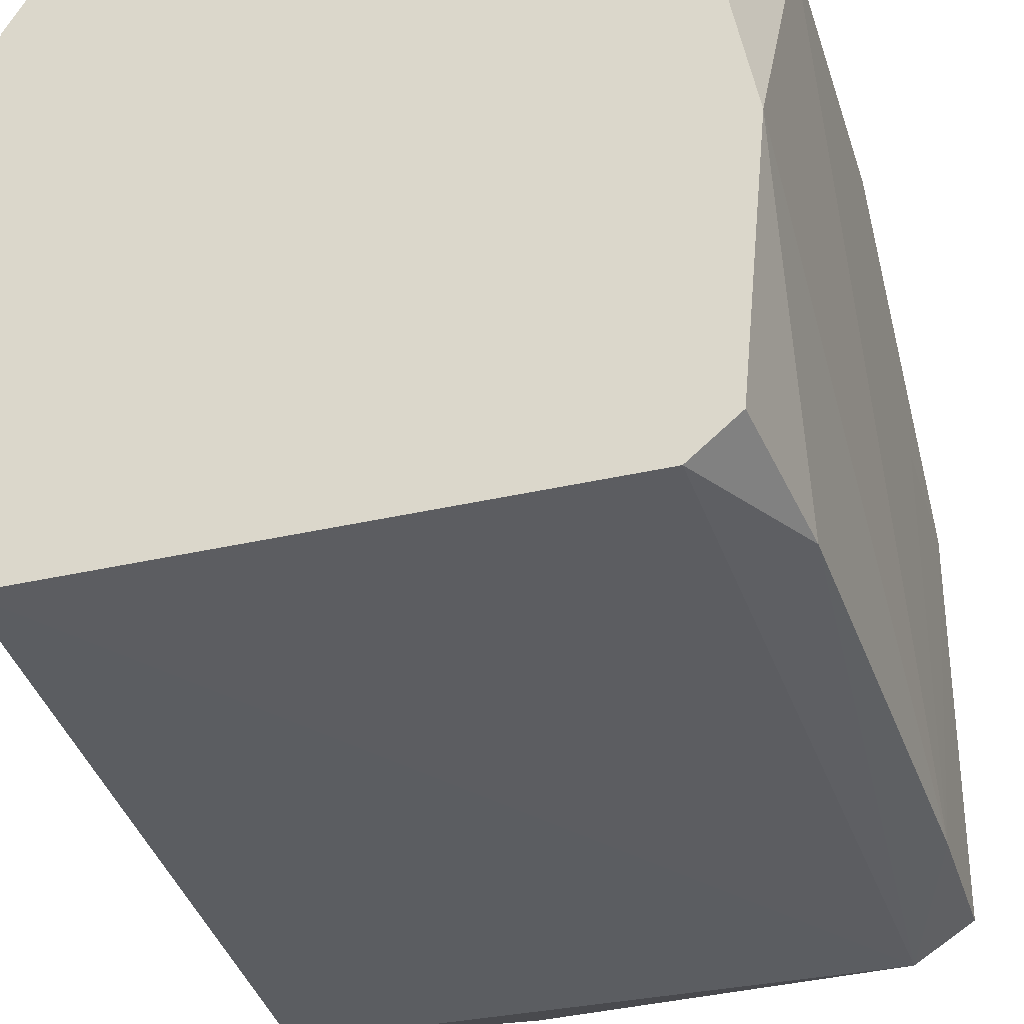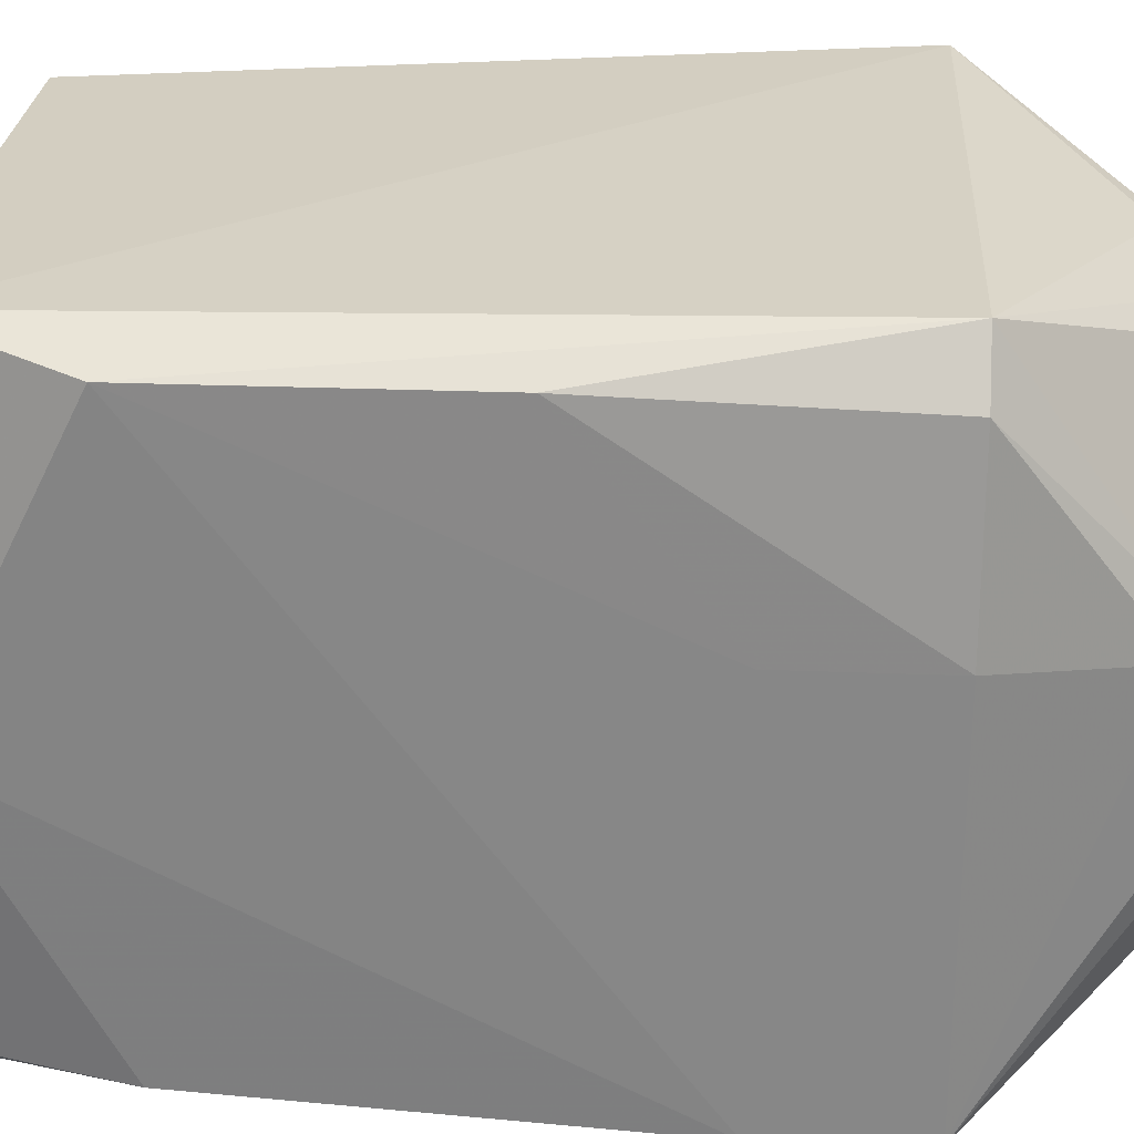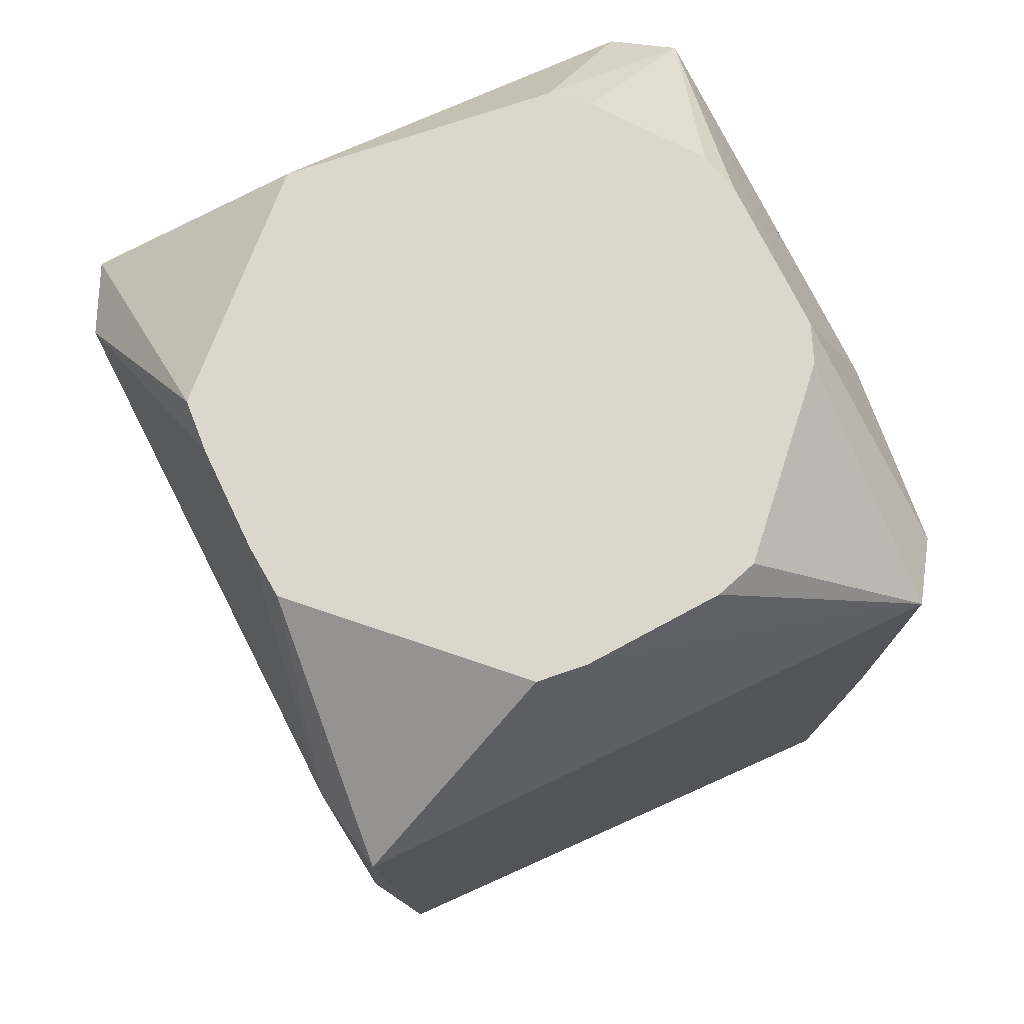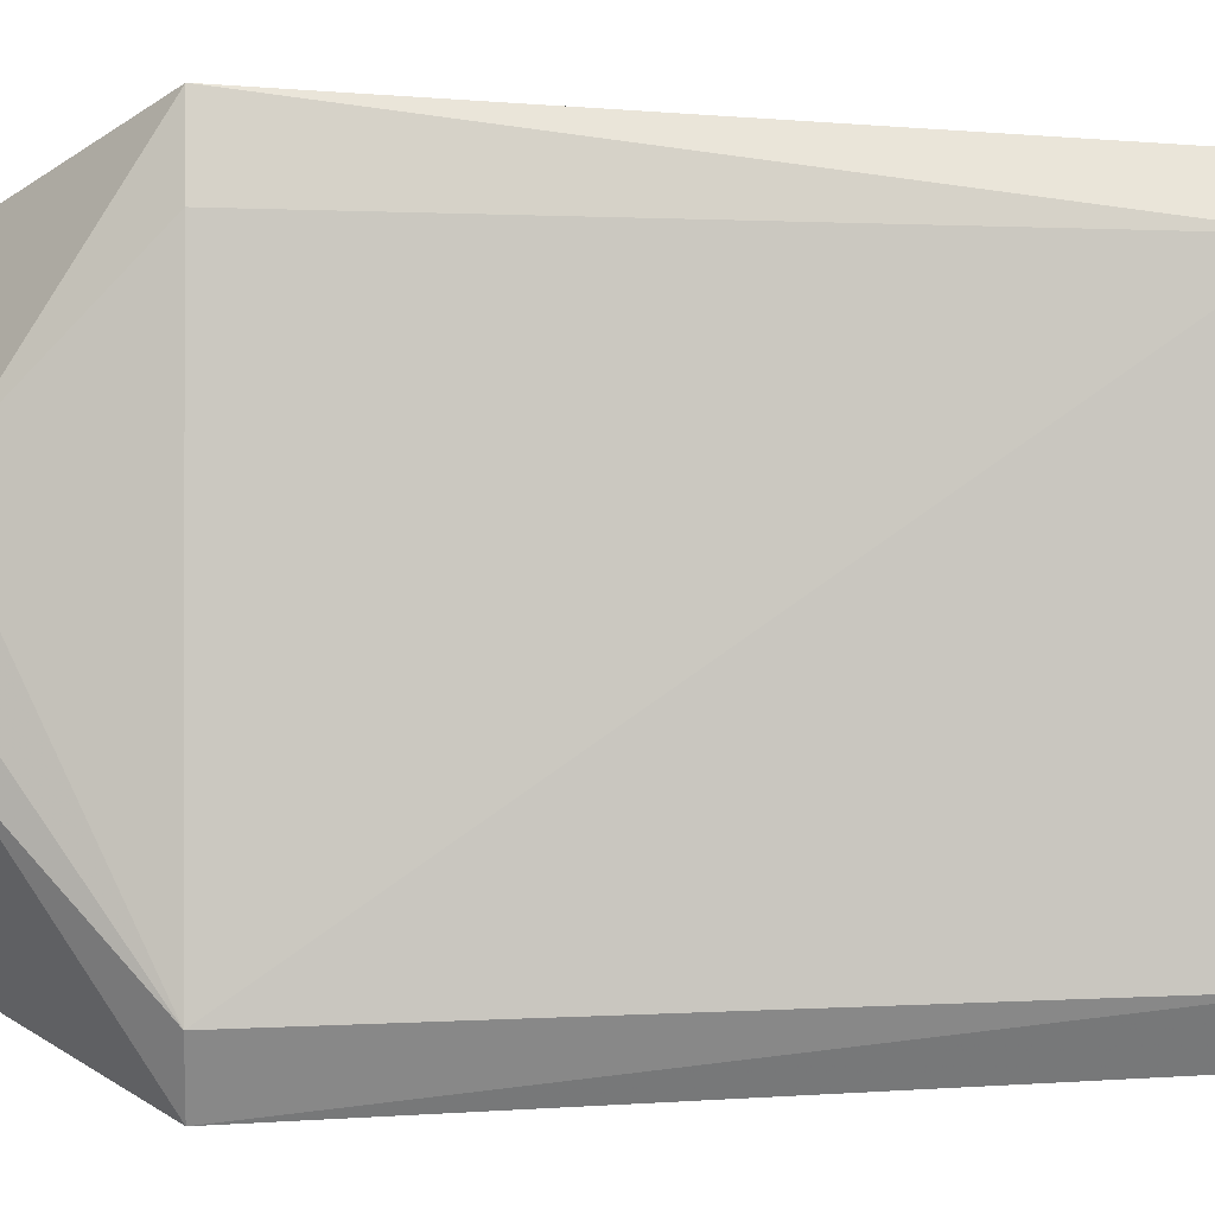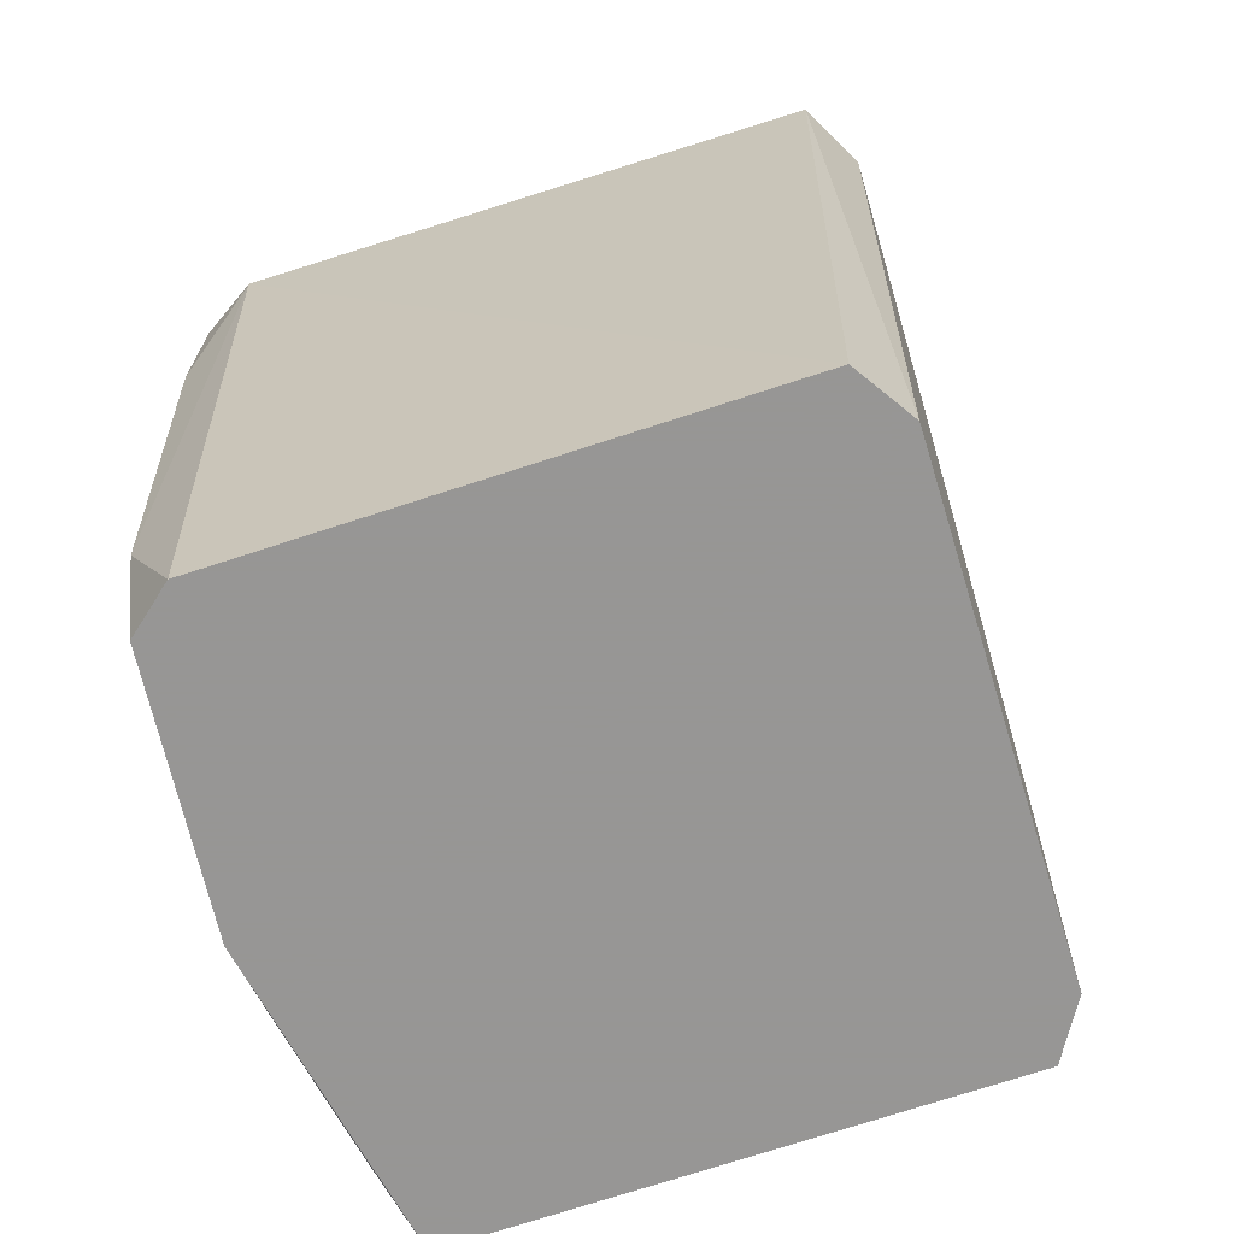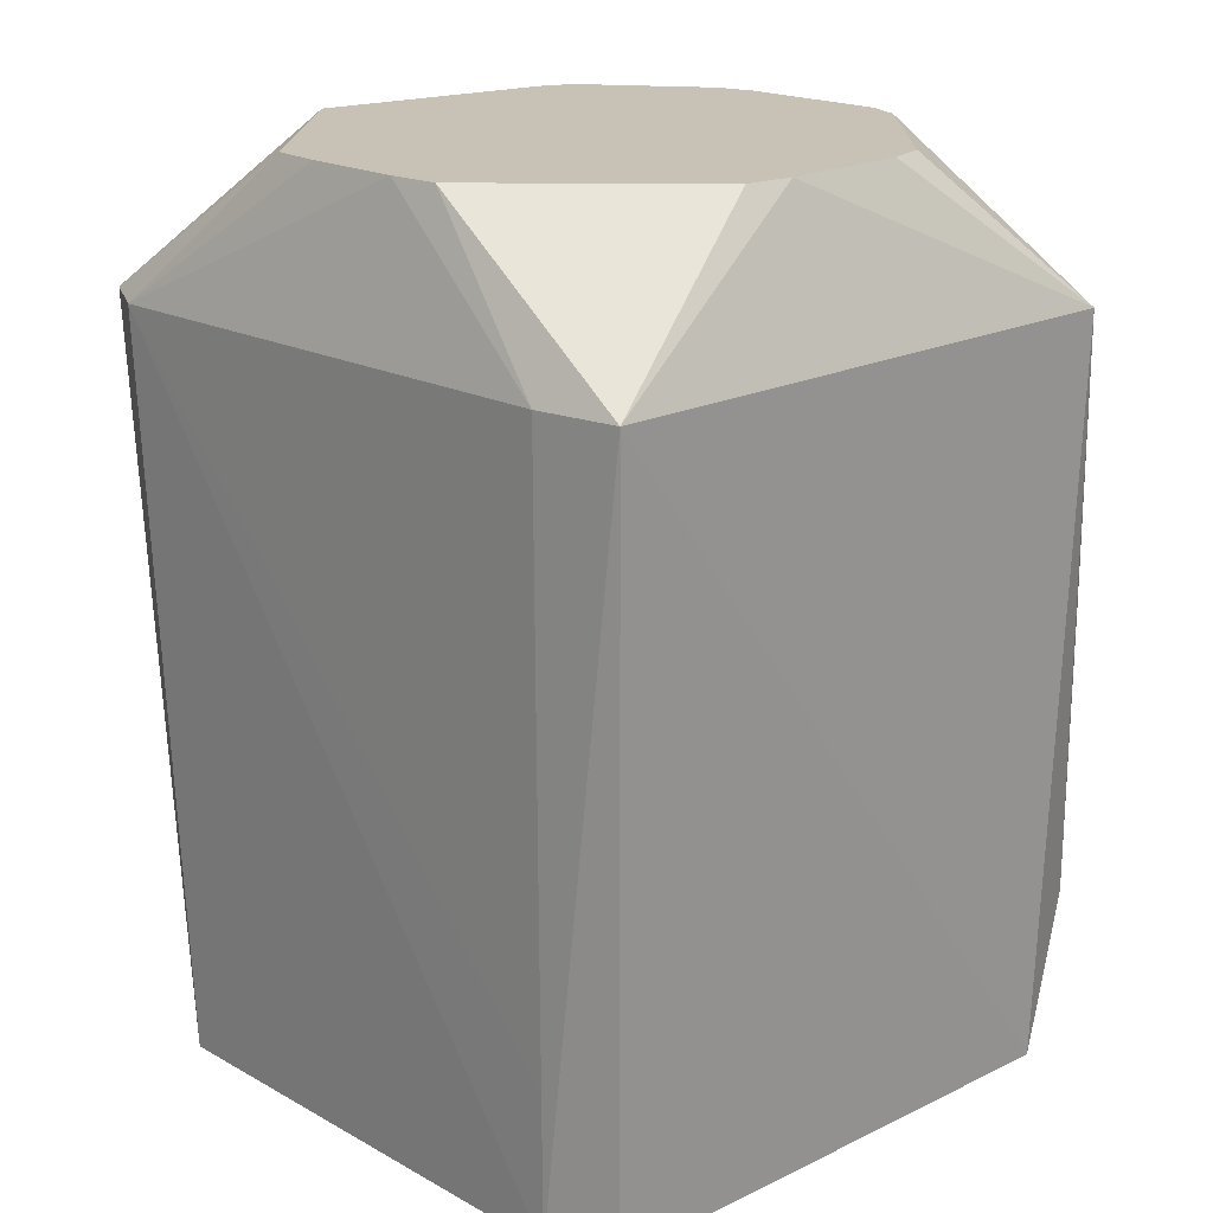
<metadata>
{"format":"obj","ext":"obj","renderer":"f3d","projection":"perspective","resolution":1024,"background":"white","views":[{"elev":-34.4,"azim":-163.4,"up":"+Y"},{"elev":27.0,"azim":-86.6,"up":"+Y"},{"elev":73.3,"azim":154.4,"up":"+Z"},{"elev":-0.1,"azim":85.1,"up":"+Y"},{"elev":-67.8,"azim":17.8,"up":"+Z"},{"elev":19.0,"azim":136.5,"up":"+Z"}]}
</metadata>
<code>
v 0.05255 0.04243 -0.07677
v 0.04666 0.05249 -0.07677
v -0.04561 0.05478 -0.07677
v -0.04706 0.04126 -0.07677
v -0.04708 0.01342 -0.07677
v -0.04716 0.00656 -0.07677
v -0.05557 1.301e-05 -0.07677
v -0.05118 -0.04535 -0.07677
v -0.04347 -0.0518 -0.07677
v 0.04692 -0.05273 -0.07677
v 0.05328 -0.04293 -0.07677
v 0.05299 0.04275 -0.05126
v -0.05702 0.05121 -0.05126
v -0.05435 -0.04852 -0.05126
v -0.05704 0.05123 -0.0002411
v -0.05729 0.01674 0.02527
v -0.05721 -0.05138 0.02527
v 0.05467 0.04396 0.05078
v 0.05211 0.05794 0.05078
v -0.04776 0.05773 0.05078
v -0.05403 0.04822 0.05078
v -0.0573 0.01674 0.05078
v -0.05704 -0.05121 0.05078
v -0.04743 -0.05726 0.05078
v 0.05111 -0.05692 0.05078
v 0.057 -0.04563 0.05078
v 0.04885 1.301e-05 0.07628
v 0.04885 0.008672 0.07628
v 0.04817 0.01756 0.07628
v 0.01811 0.04698 0.07628
v 0.009742 0.04792 0.07628
v -0.01323 0.04678 0.07628
v -0.02033 0.04467 0.07628
v -0.04415 0.01954 0.07628
v -0.04672 0.0133 0.07628
v -0.04651 -0.01321 0.07628
v -0.04472 -0.01981 0.07628
v -0.03657 -0.03074 0.07628
v -0.03231 -0.03645 0.07628
v -0.02685 -0.04125 0.07628
v 0.008967 -0.04551 0.07628
v 0.01791 -0.04657 0.07628
v 0.04819 -0.01754 0.07628
v 0.04885 -0.008646 0.07628
f 28 27 26
f 18 28 26
f 19 1 2
f 2 1 4
f 22 23 35
f 22 35 21
f 17 23 22
f 6 10 9
f 12 1 19
f 19 18 12
f 26 1 12
f 12 18 26
f 3 20 19
f 19 2 3
f 3 2 4
f 19 20 31
f 16 17 22
f 4 6 7
f 7 3 4
f 5 6 4
f 10 6 11
f 6 5 11
f 11 1 26
f 4 1 11
f 11 5 4
f 20 3 13
f 3 7 13
f 13 7 17
f 17 16 13
f 29 31 28
f 29 18 19
f 28 18 29
f 26 27 44
f 44 43 26
f 25 43 42
f 26 43 25
f 25 11 26
f 10 11 25
f 23 17 24
f 24 25 42
f 10 25 24
f 9 10 24
f 36 35 23
f 35 36 37
f 37 36 23
f 17 7 14
f 9 24 14
f 14 24 17
f 8 6 9
f 8 7 6
f 9 14 8
f 8 14 7
f 15 21 20
f 20 13 15
f 22 21 15
f 15 16 22
f 15 13 16
f 19 31 30
f 30 29 19
f 31 29 30
f 32 31 20
f 20 33 32
f 40 39 23
f 23 24 40
f 23 39 38
f 38 37 23
f 34 32 33
f 34 33 20
f 37 32 34
f 35 37 34
f 20 21 34
f 34 21 35
f 41 24 42
f 41 40 24
f 28 31 41
f 27 28 41
f 31 32 41
f 42 43 41
f 41 44 27
f 43 44 41
f 41 38 39
f 41 32 37
f 39 40 41
f 37 38 41

</code>
